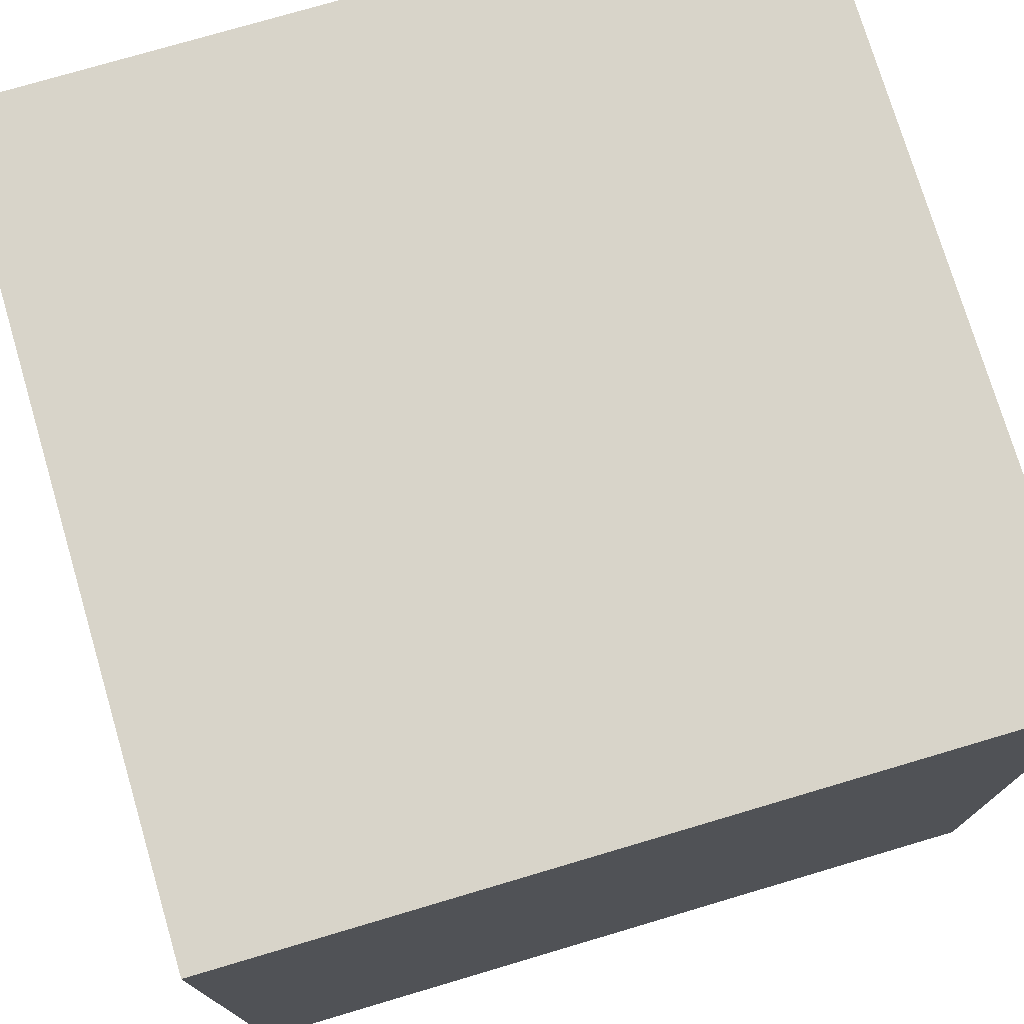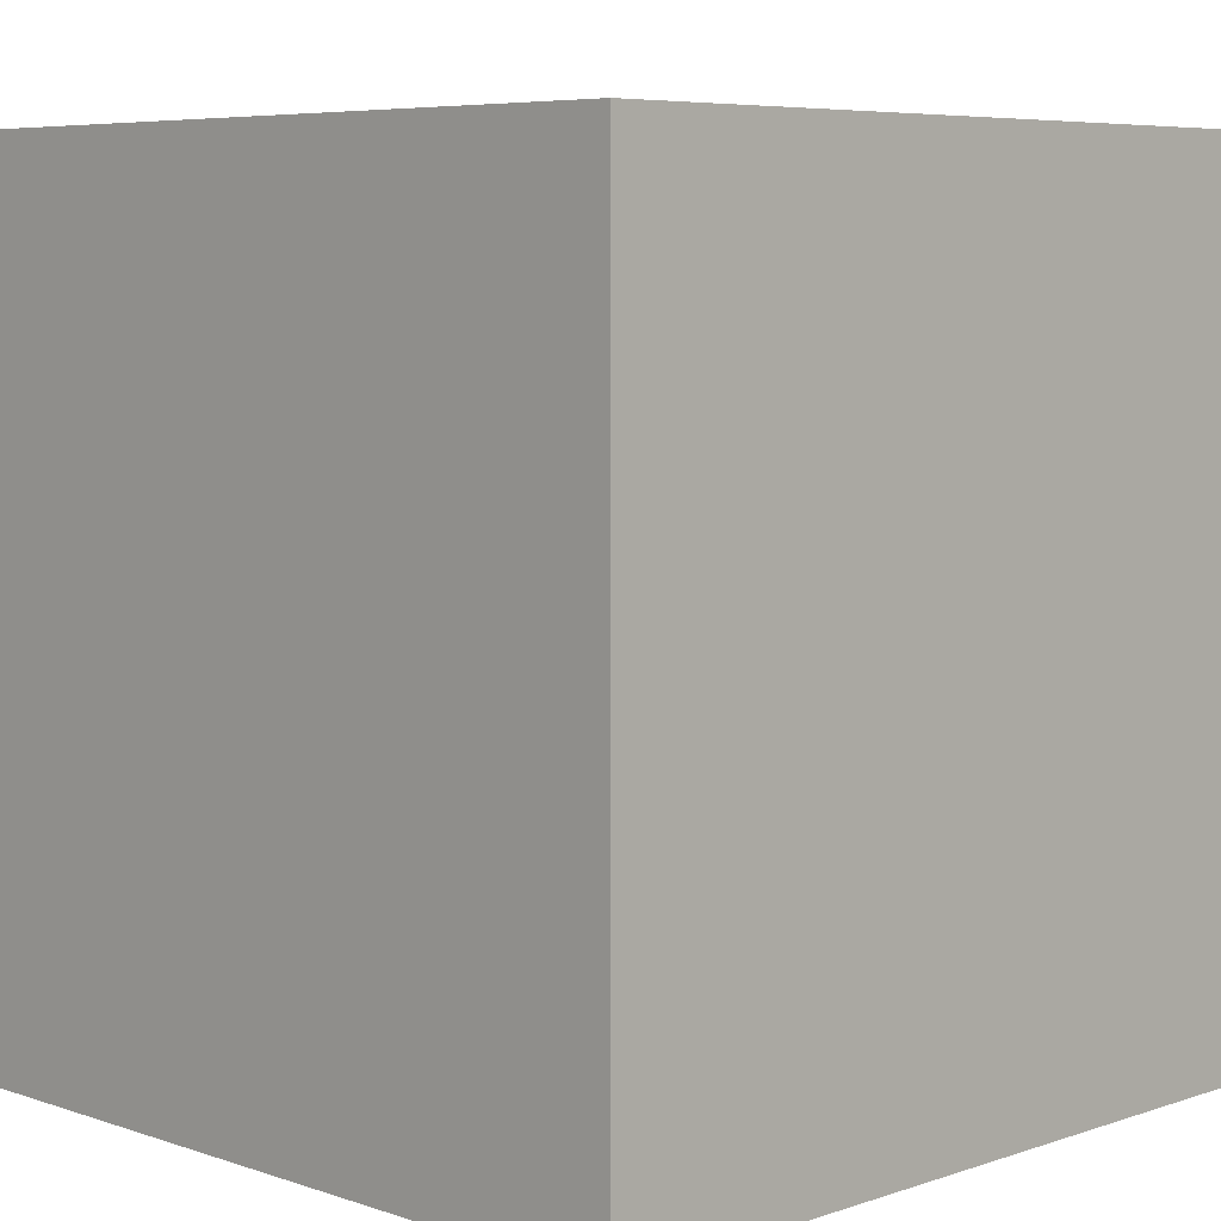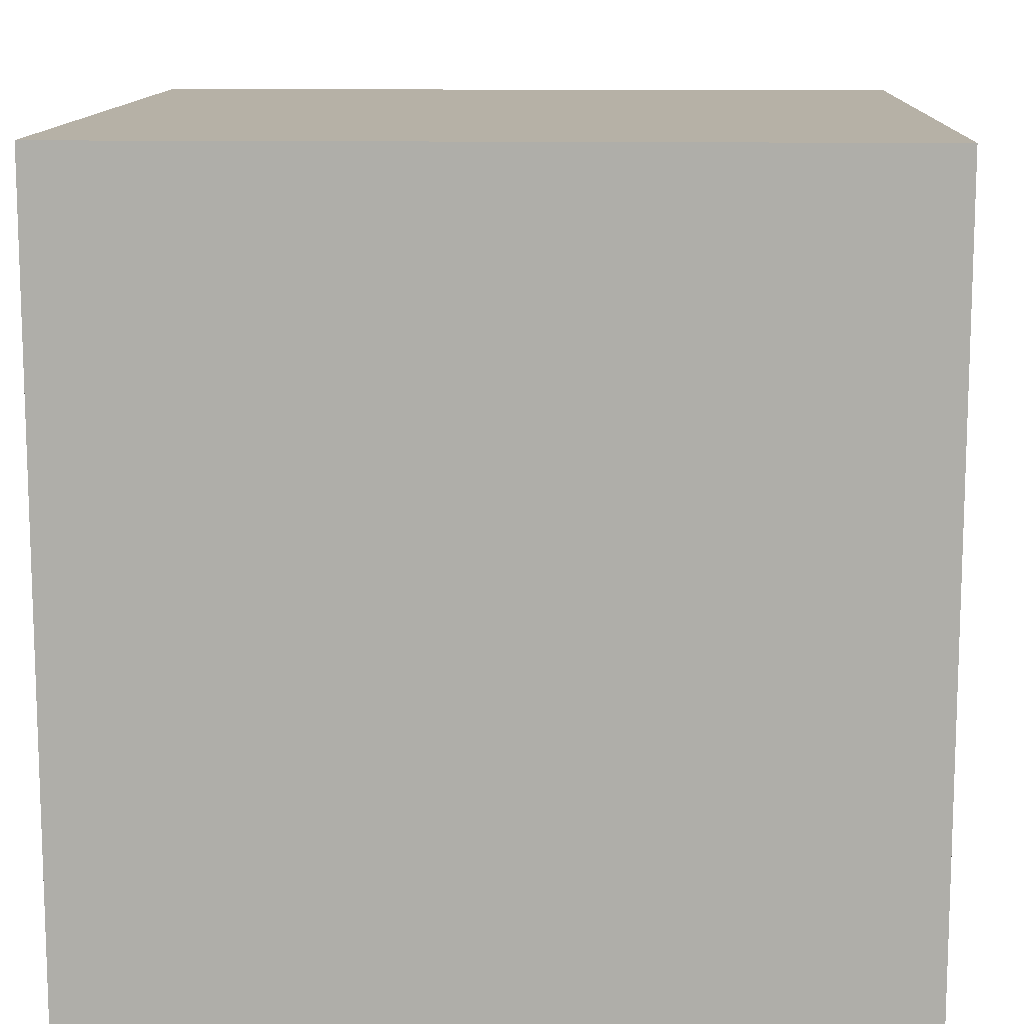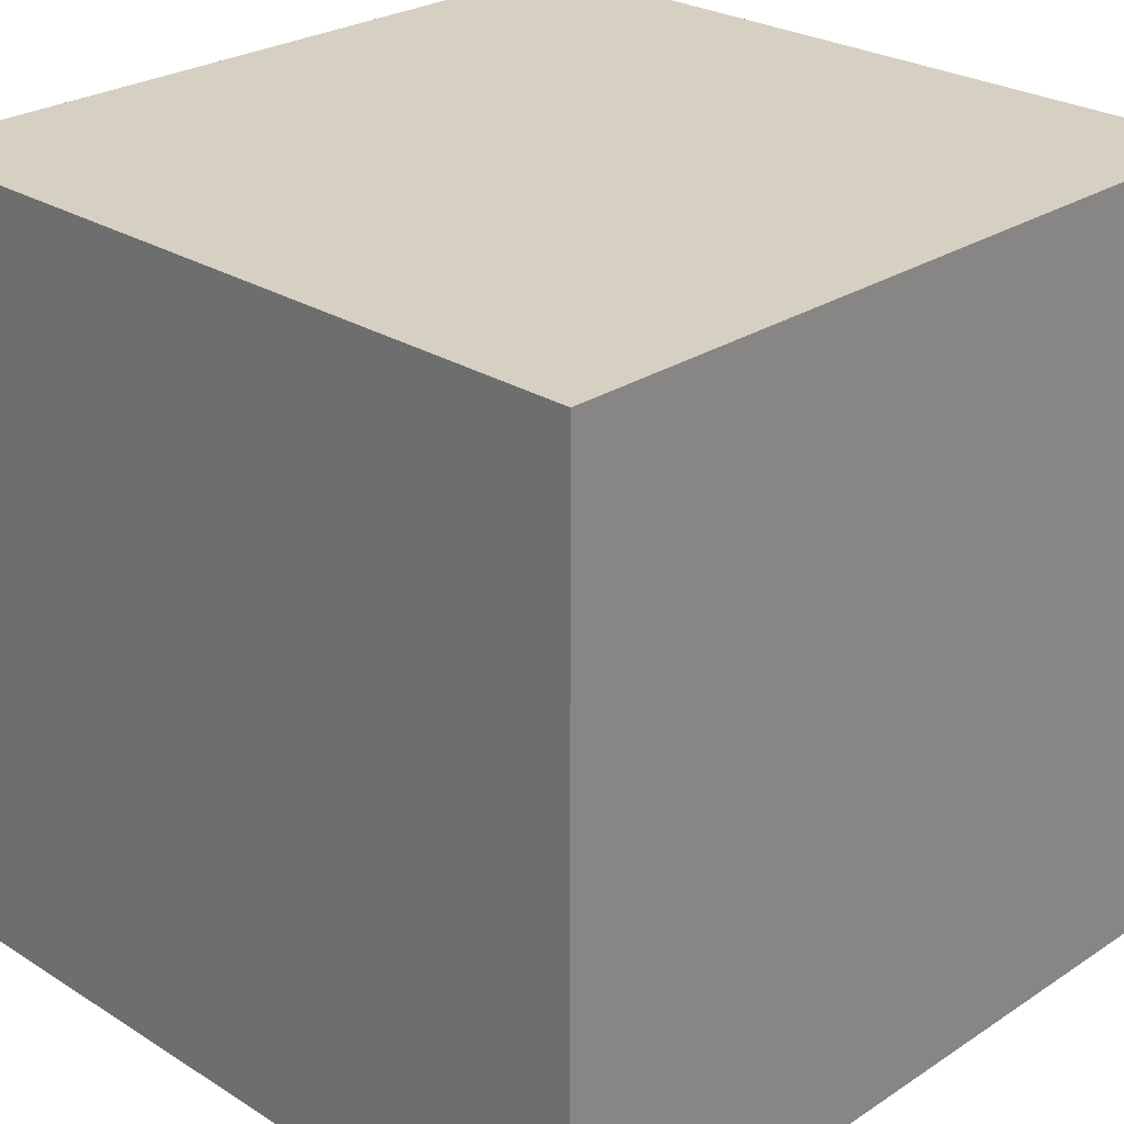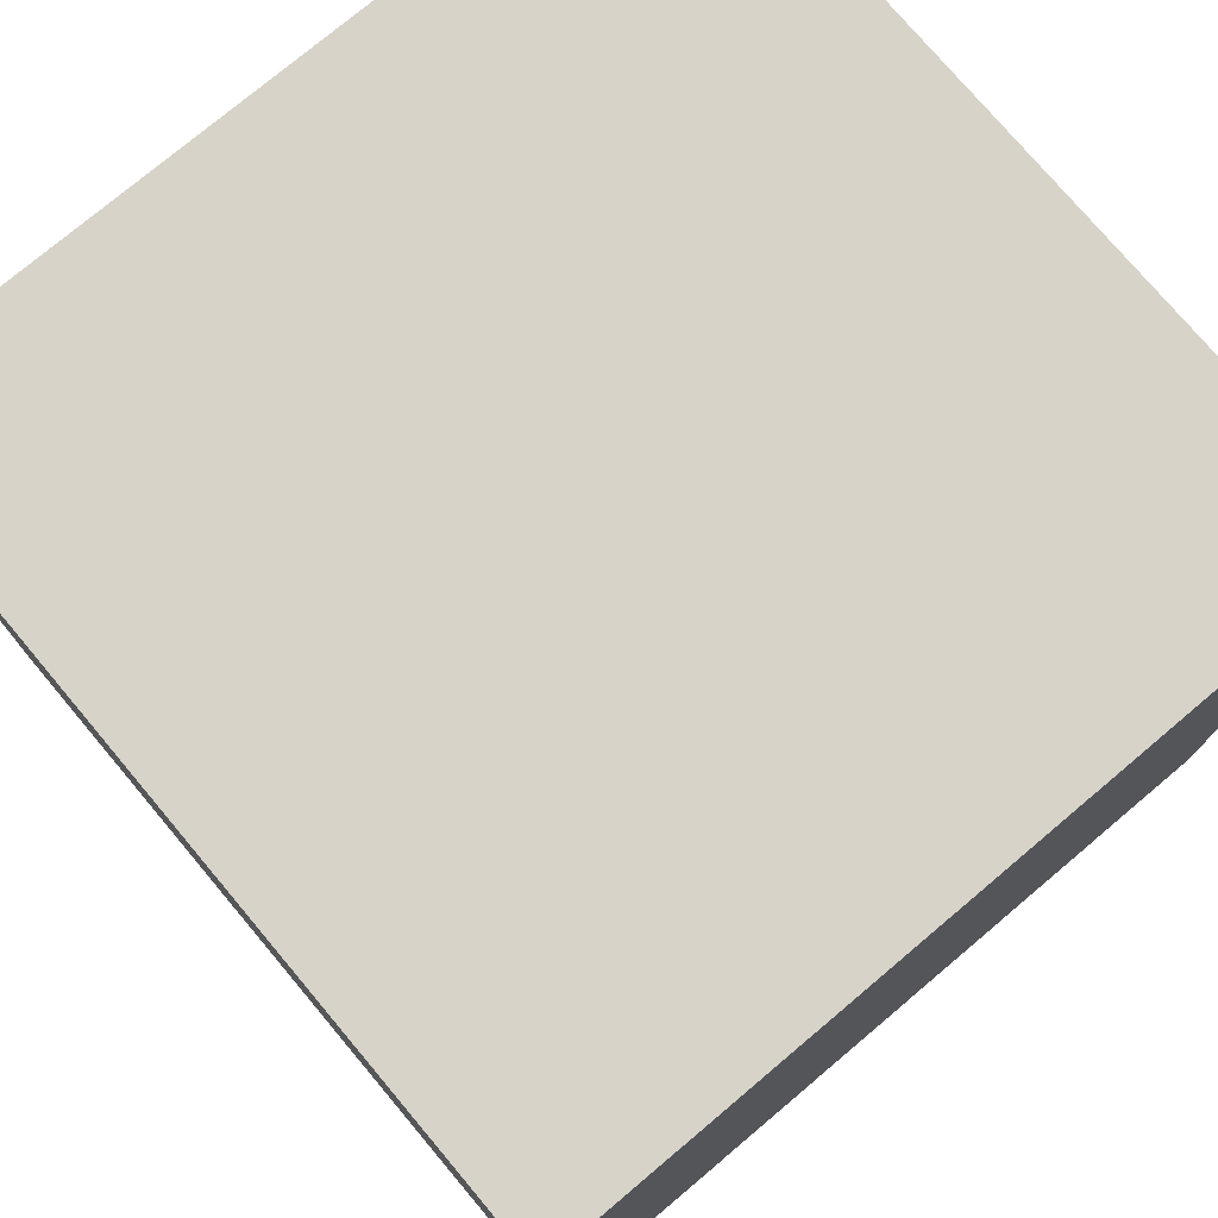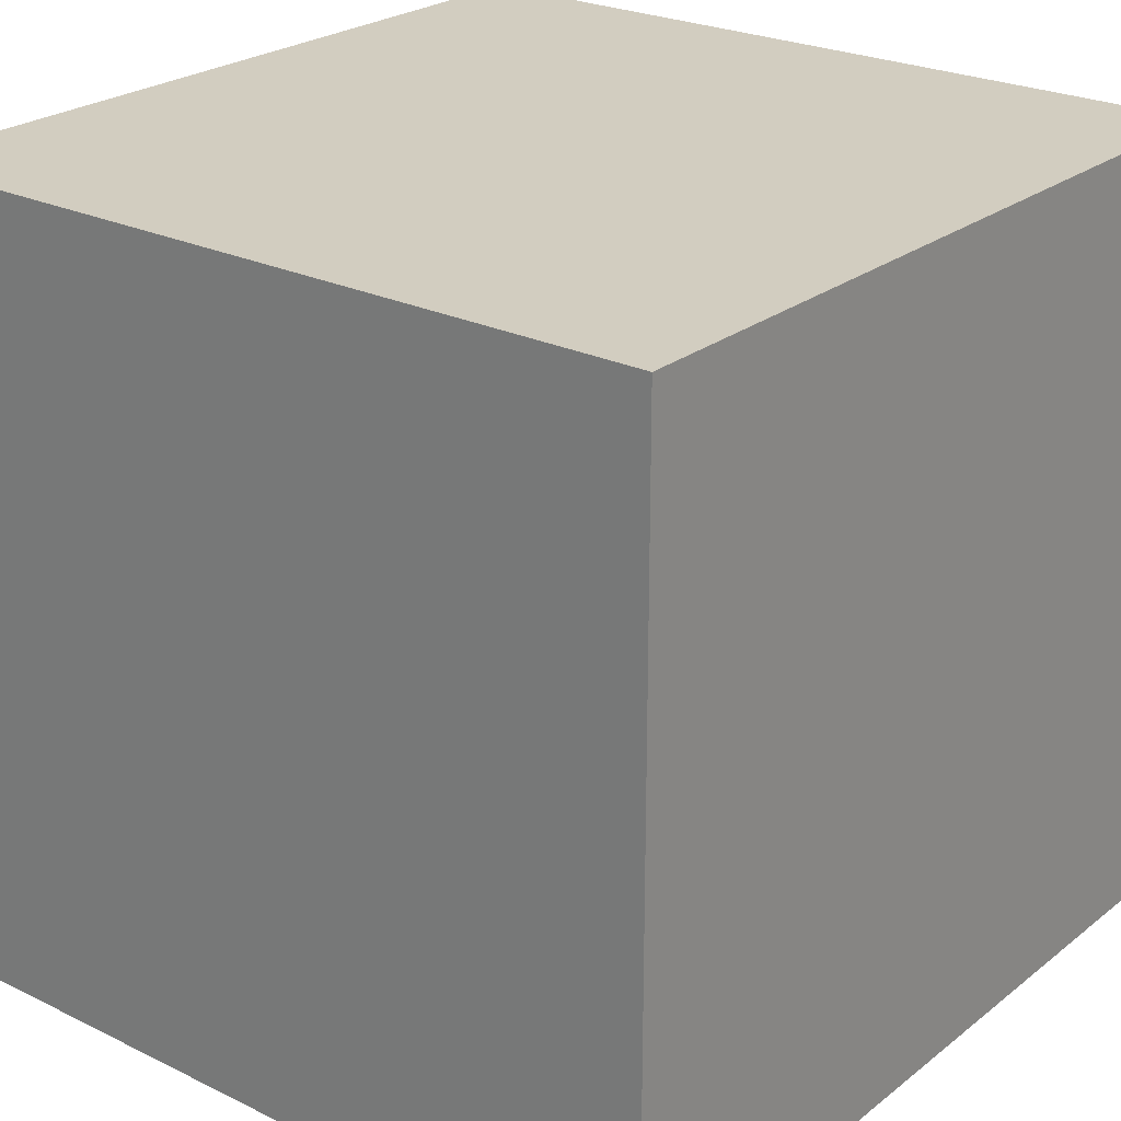
<metadata>
{"format":"obj","ext":"obj","renderer":"f3d","projection":"perspective","resolution":1024,"background":"white","views":[{"elev":75.5,"azim":73.5,"up":"+Y"},{"elev":6.3,"azim":-45.0,"up":"+Z"},{"elev":12.1,"azim":2.3,"up":"+Y"},{"elev":26.5,"azim":134.4,"up":"+Y"},{"elev":76.1,"azim":-40.1,"up":"+Z"},{"elev":24.6,"azim":128.6,"up":"+Z"}]}
</metadata>
<code>
v -0.5 0.5 -0.5
v -0.5 0.5 0.5
v 0.5 0.5 0.5
v 0.5 0.5 -0.5
v -0.5 -0.5 -0.5
v -0.5 -0.5 0.5
v 0.5 -0.5 0.5
v 0.5 -0.5 -0.5
f 6 2 1
f 6 1 5
f 8 4 3
f 8 3 7
f 8 7 6
f 8 6 5
f 3 4 1
f 3 1 2
f 5 1 4
f 5 4 8
f 7 3 2
f 7 2 6

</code>
